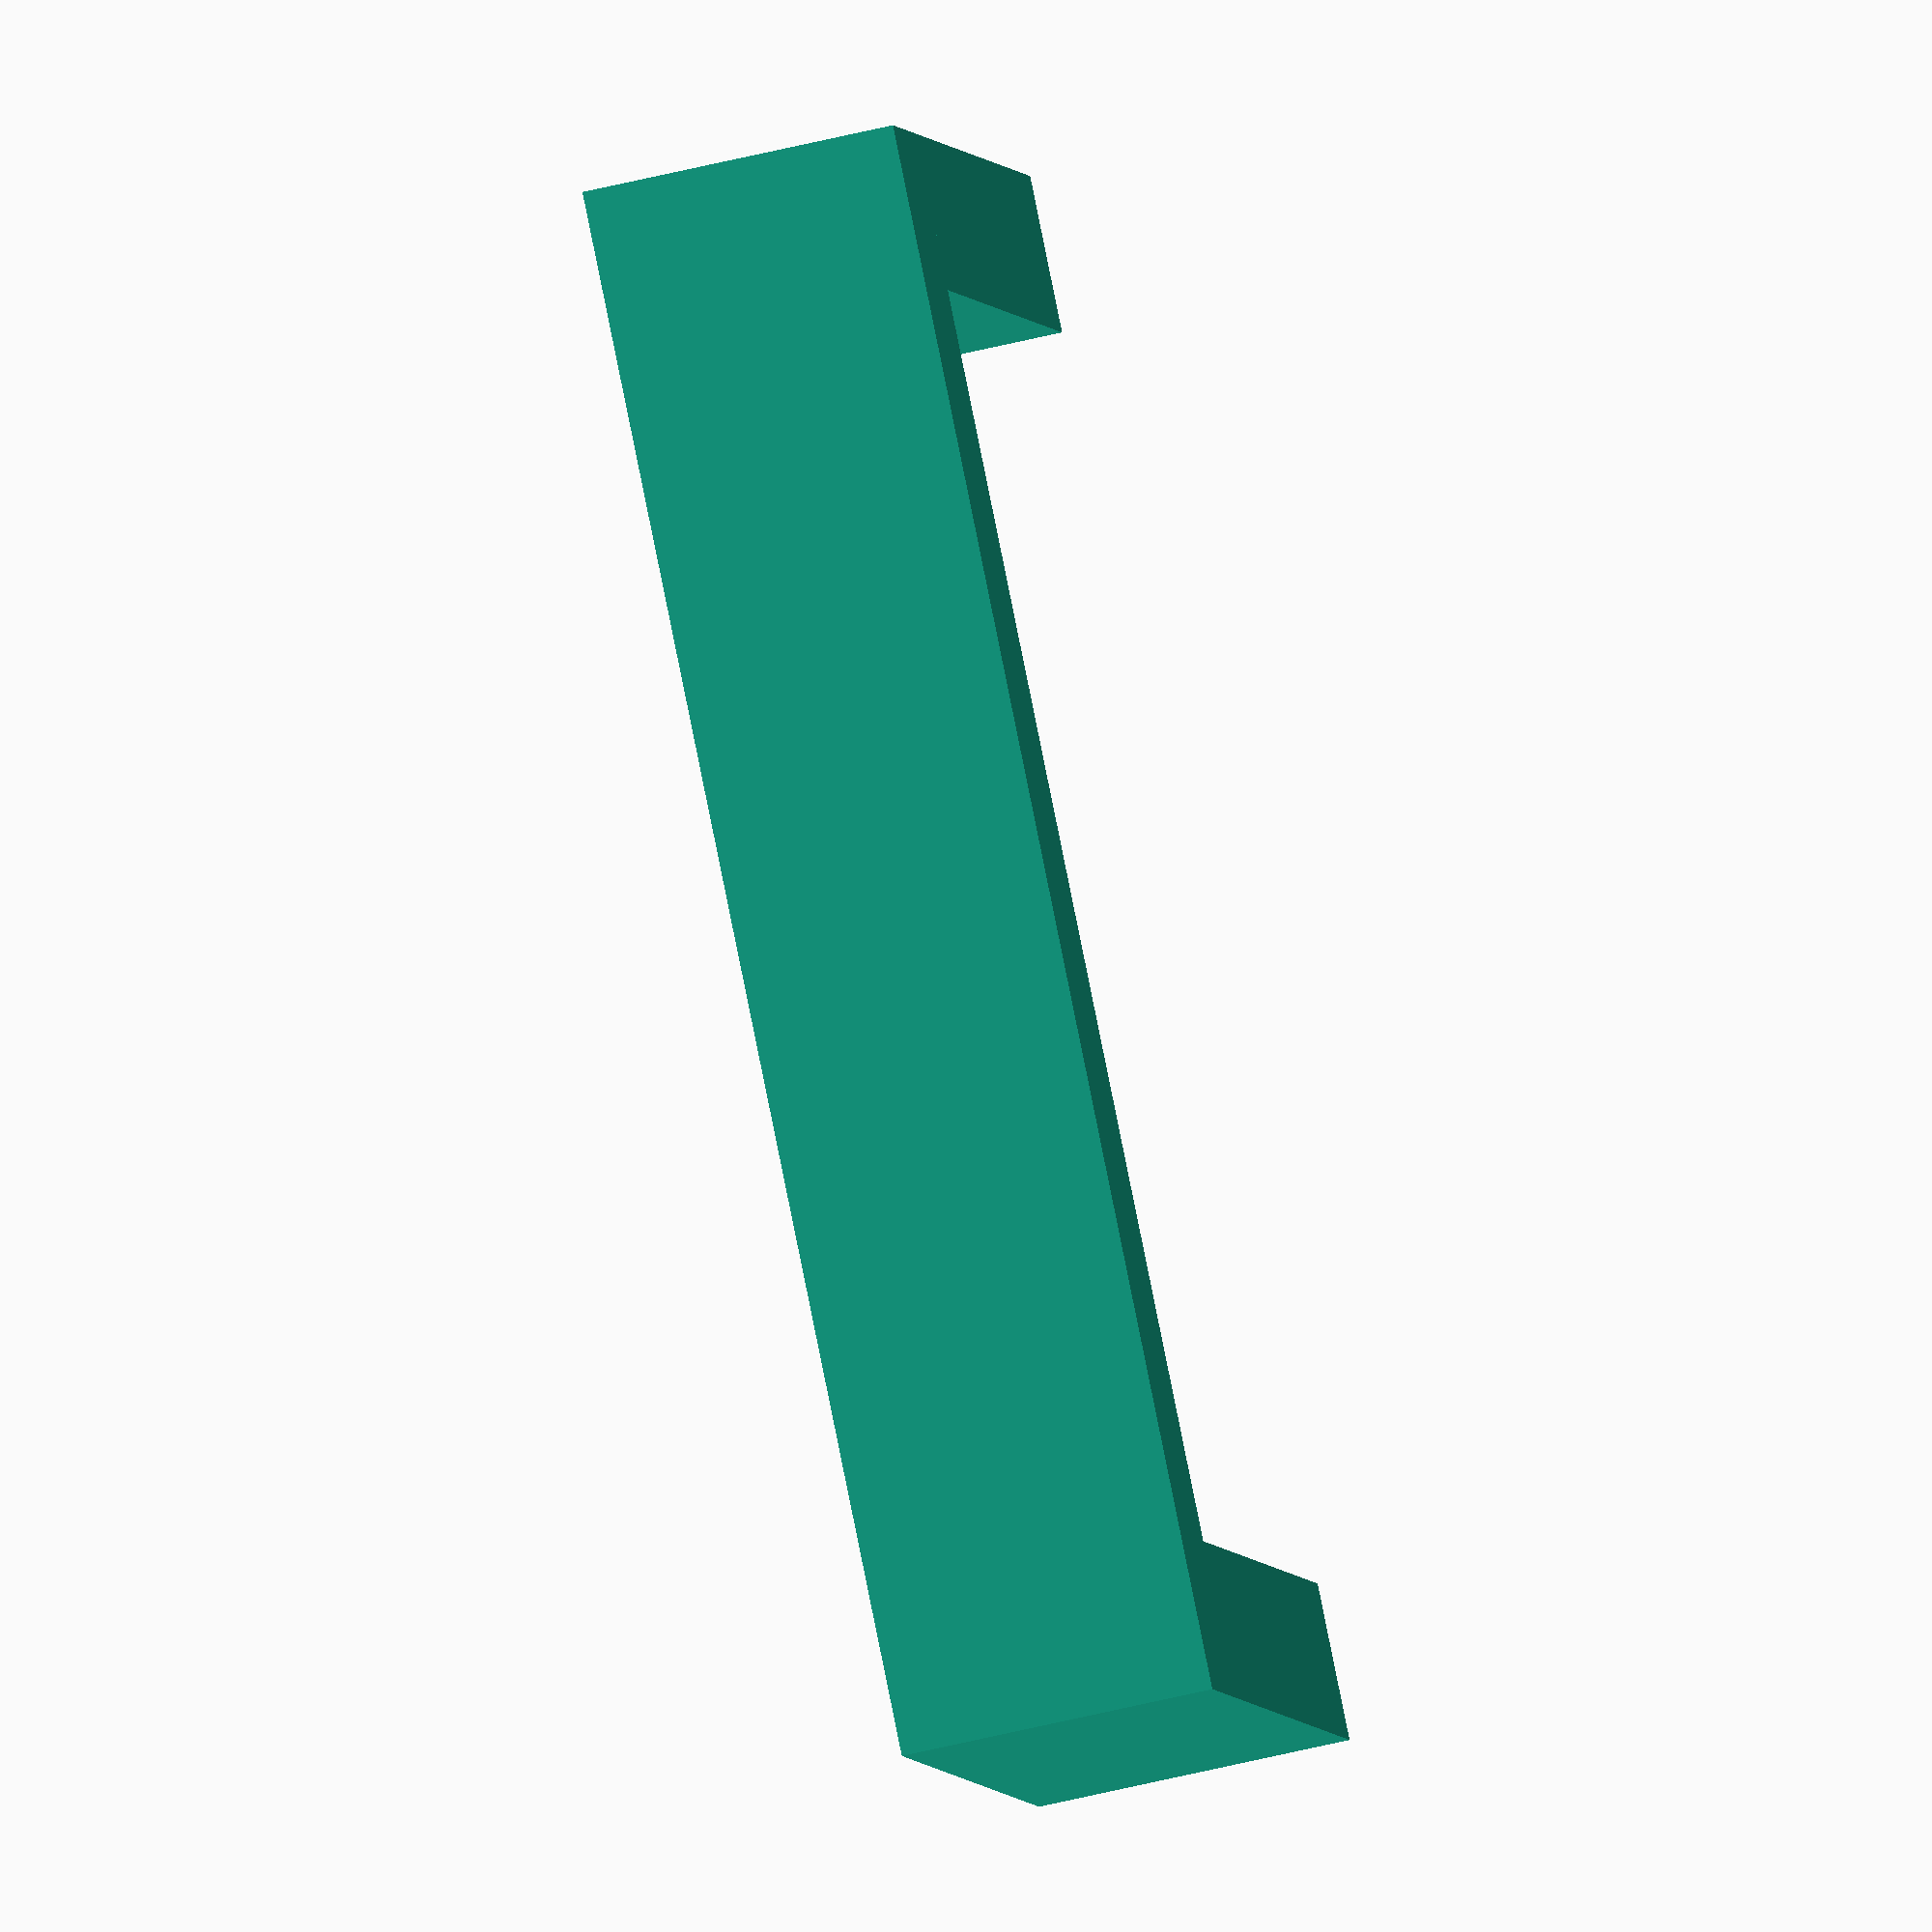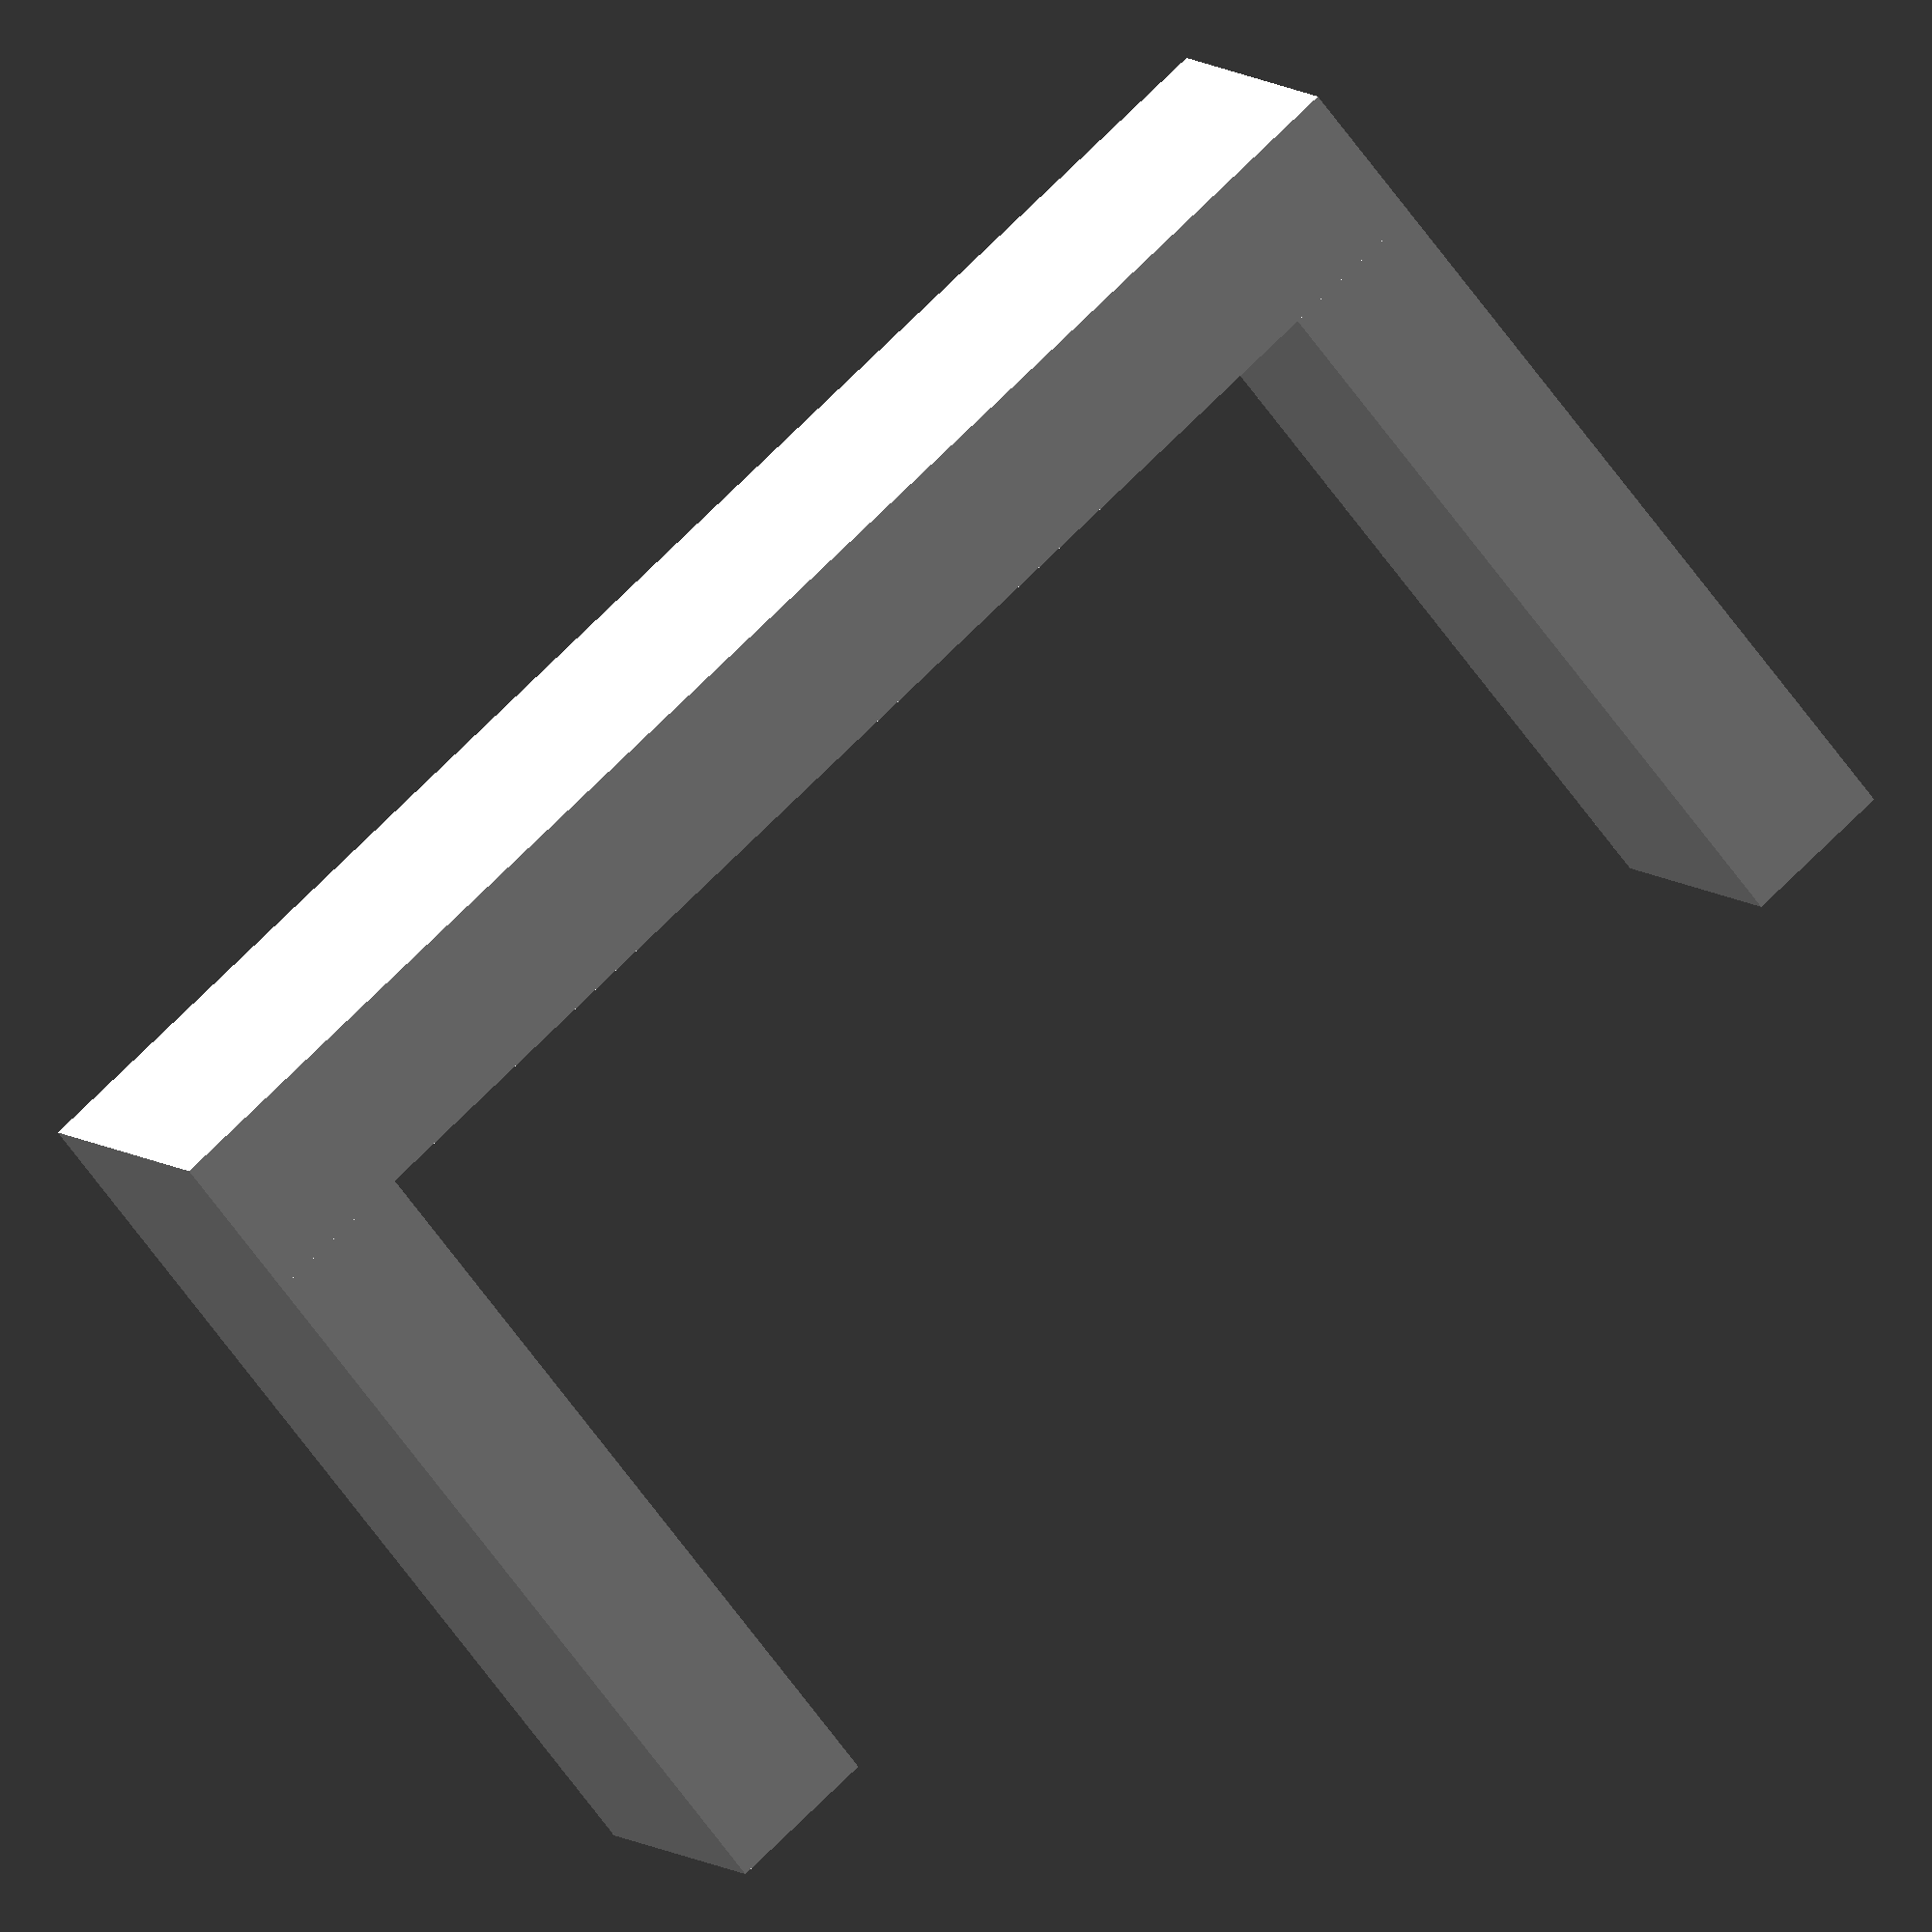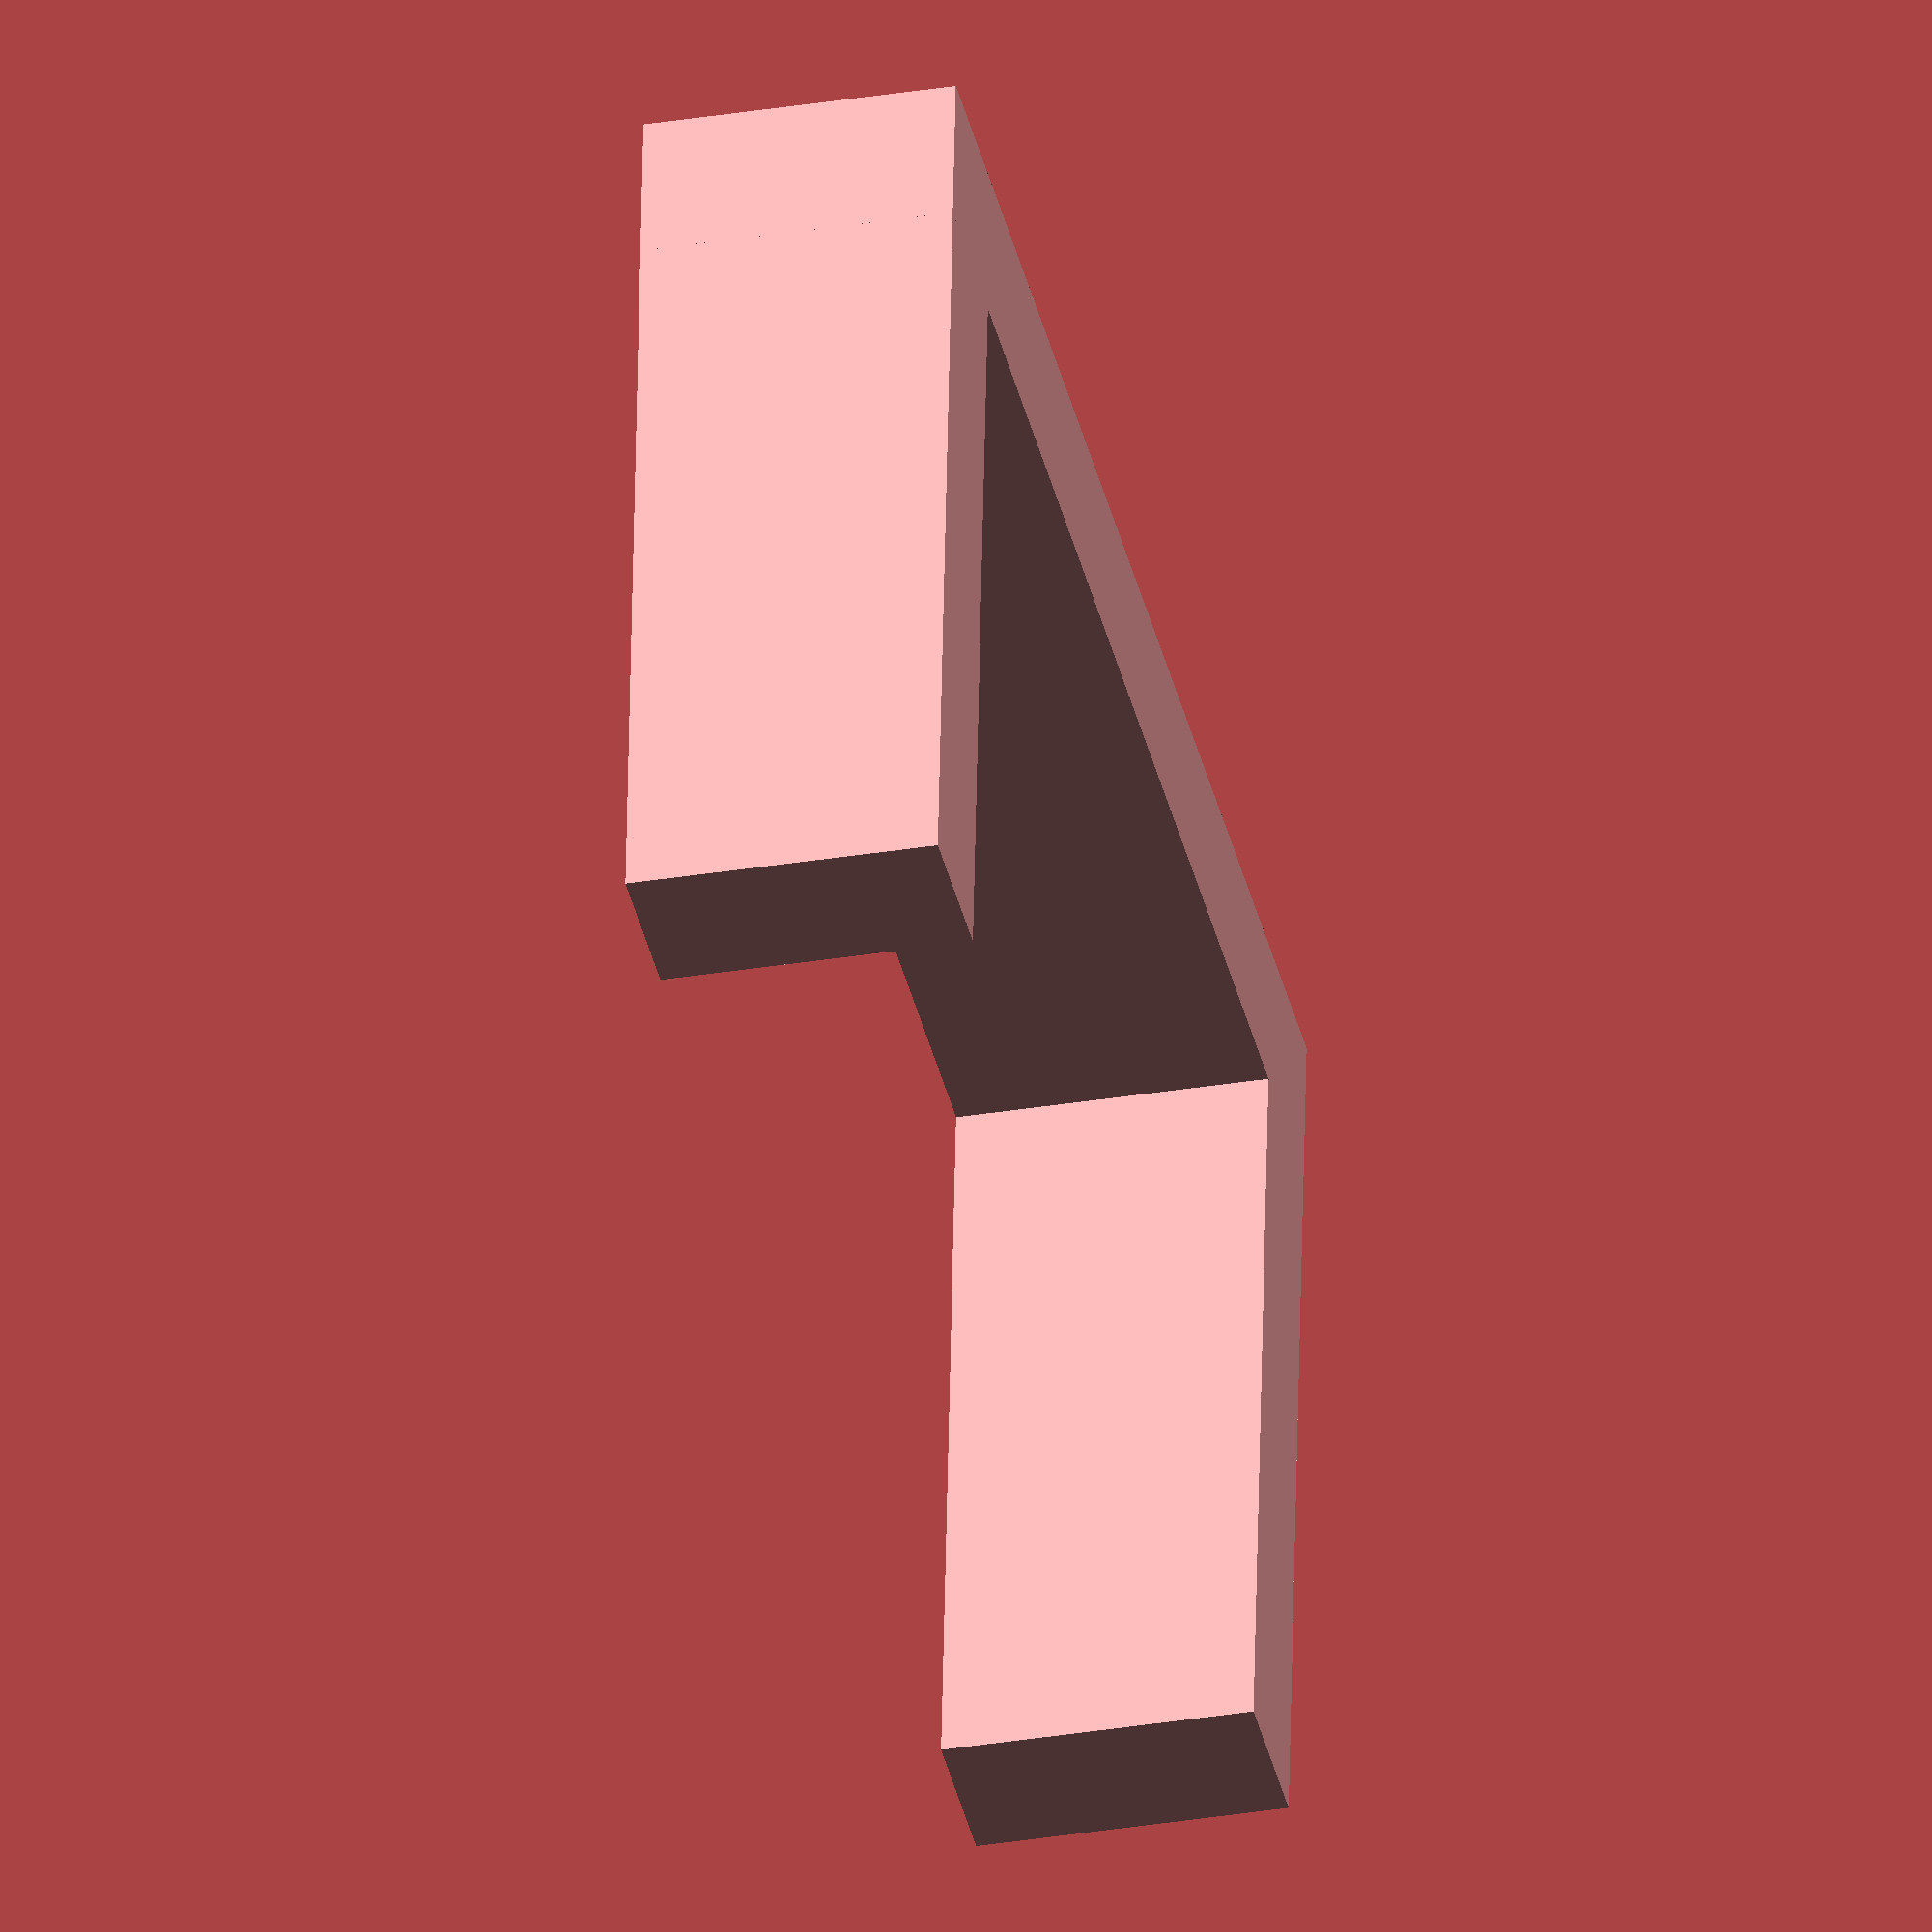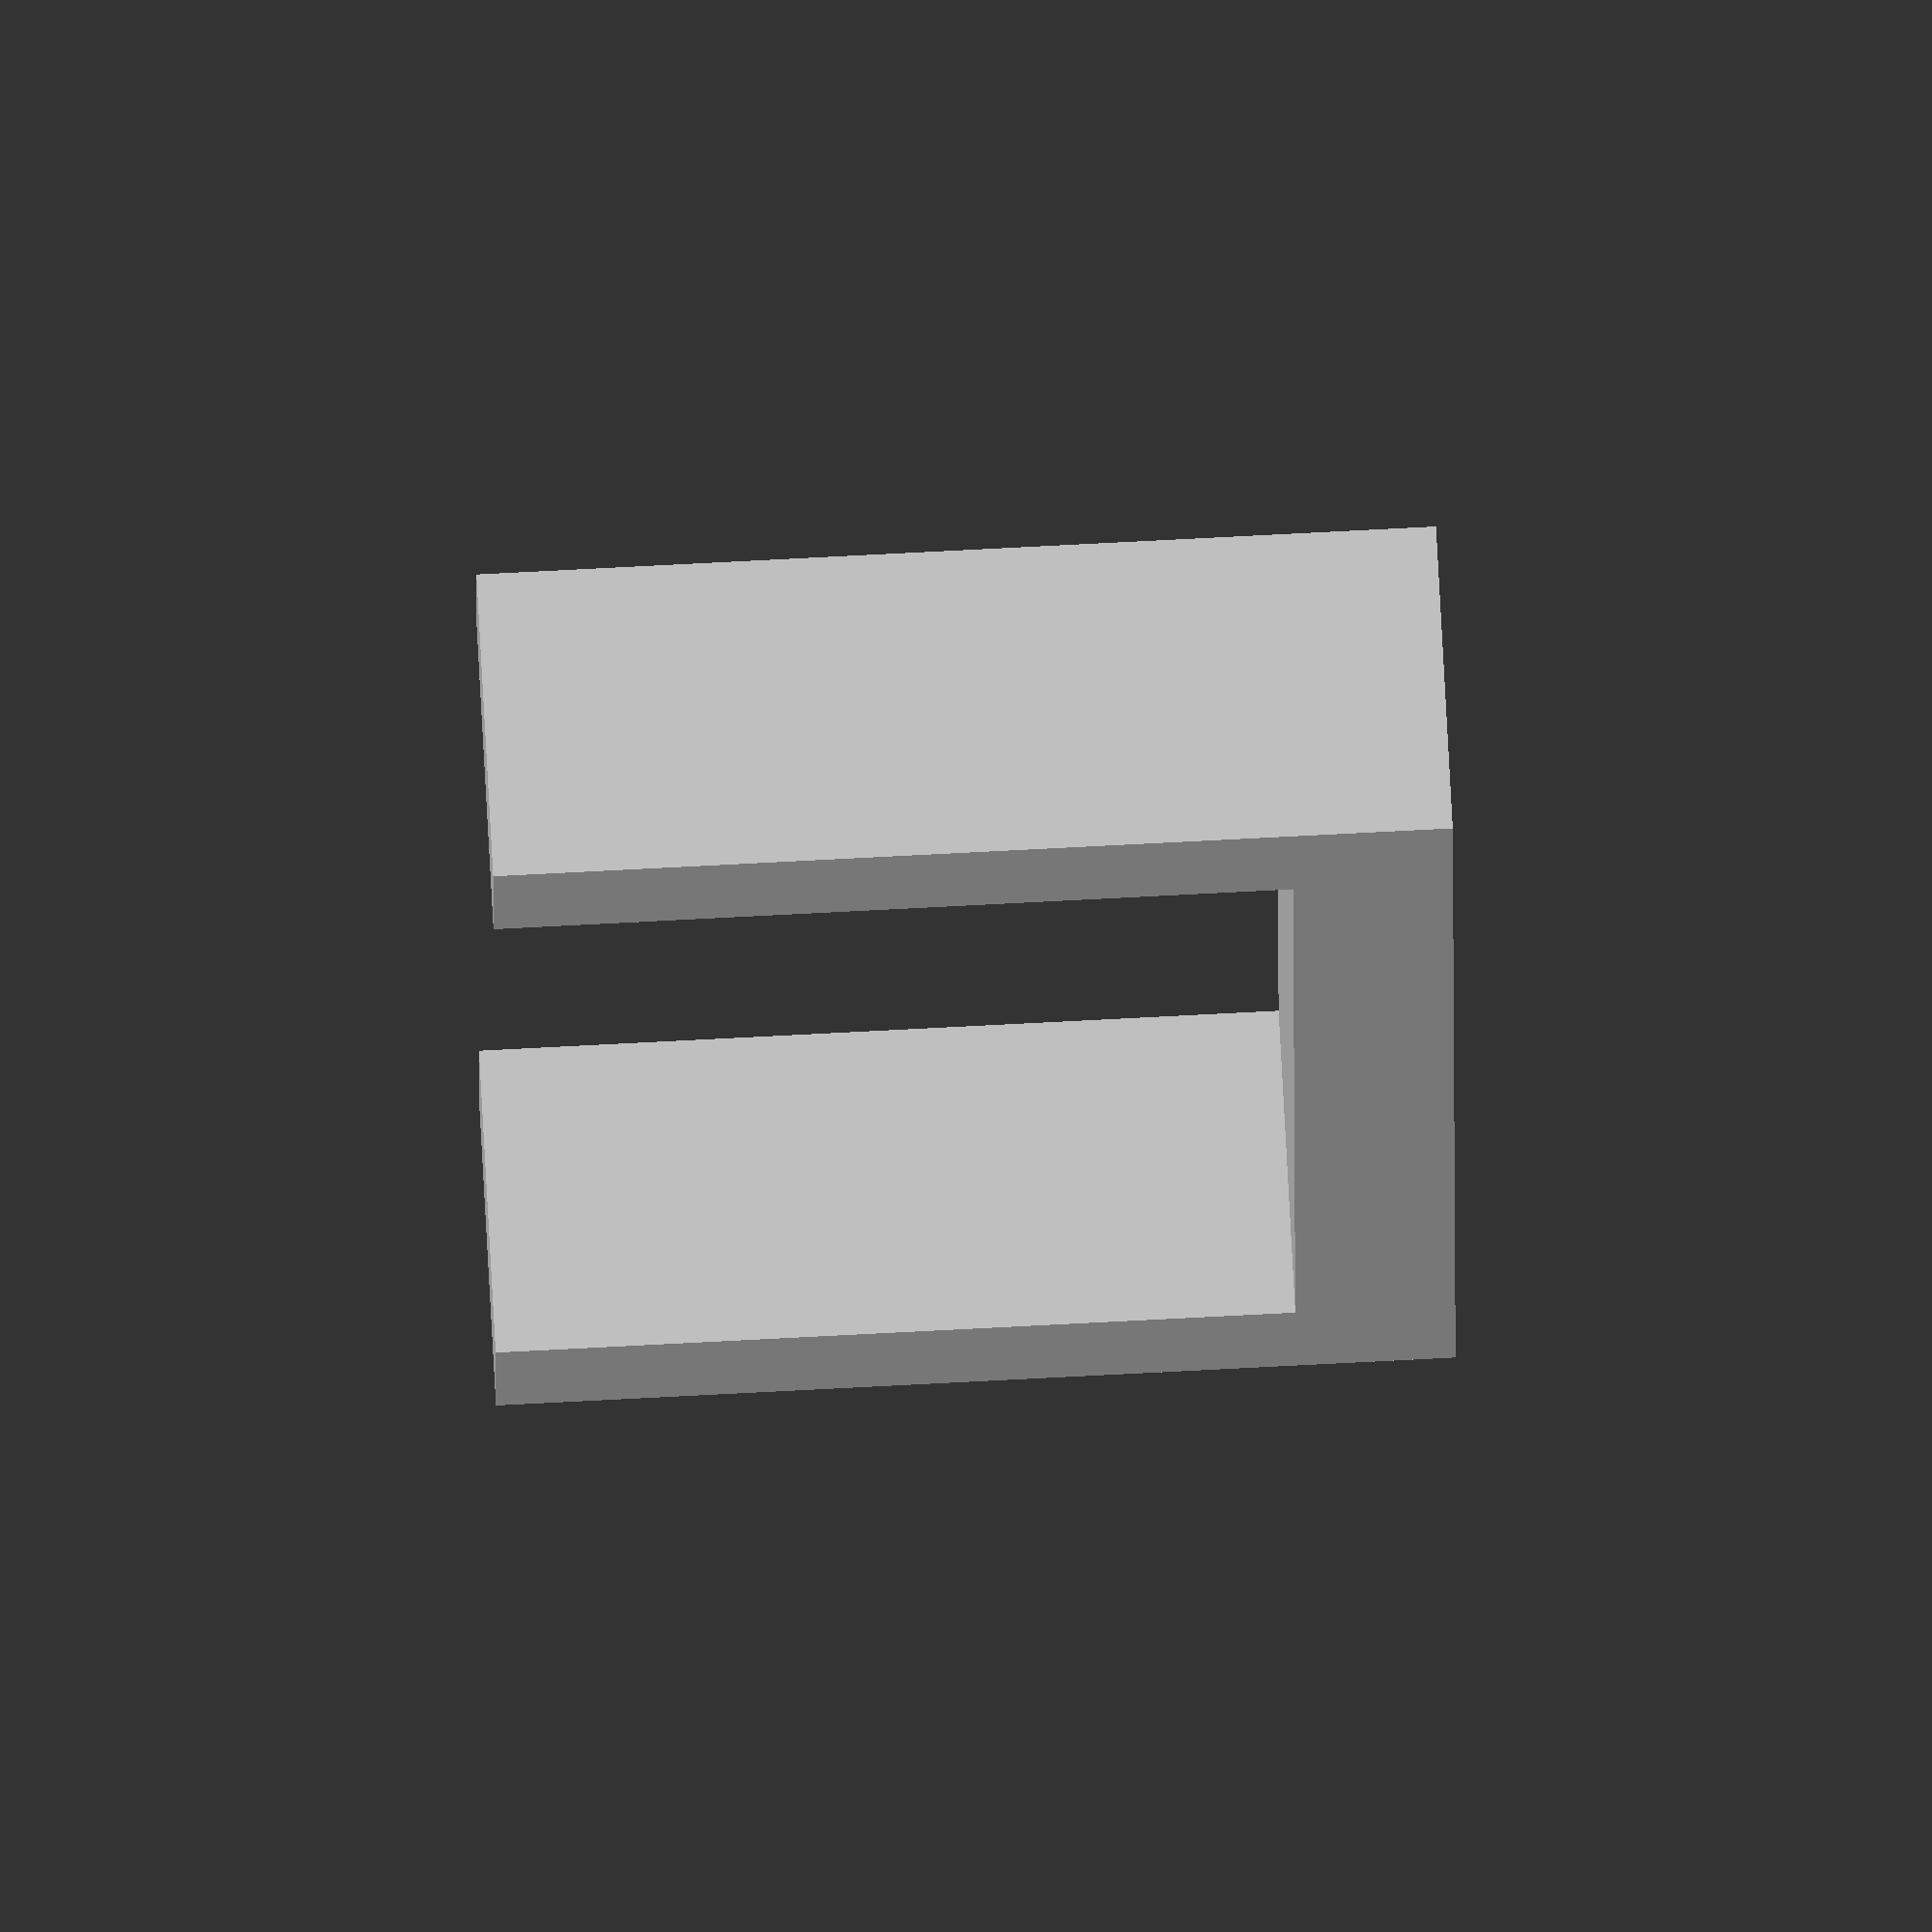
<openscad>
translate([-1.25,2,0])
{
cube([2.5,0.5,1]);
}
translate([1.25,-2.5,0])
{
    cube([0.5,5,1]);
}
translate([-1.25,-2.5,0])
{
    cube([2.5,0.5,1]);
}
</openscad>
<views>
elev=58.3 azim=125.6 roll=284.2 proj=o view=solid
elev=352.4 azim=309.4 roll=155.8 proj=o view=wireframe
elev=213.0 azim=94.9 roll=257.3 proj=o view=solid
elev=289.3 azim=359.9 roll=357.0 proj=o view=solid
</views>
